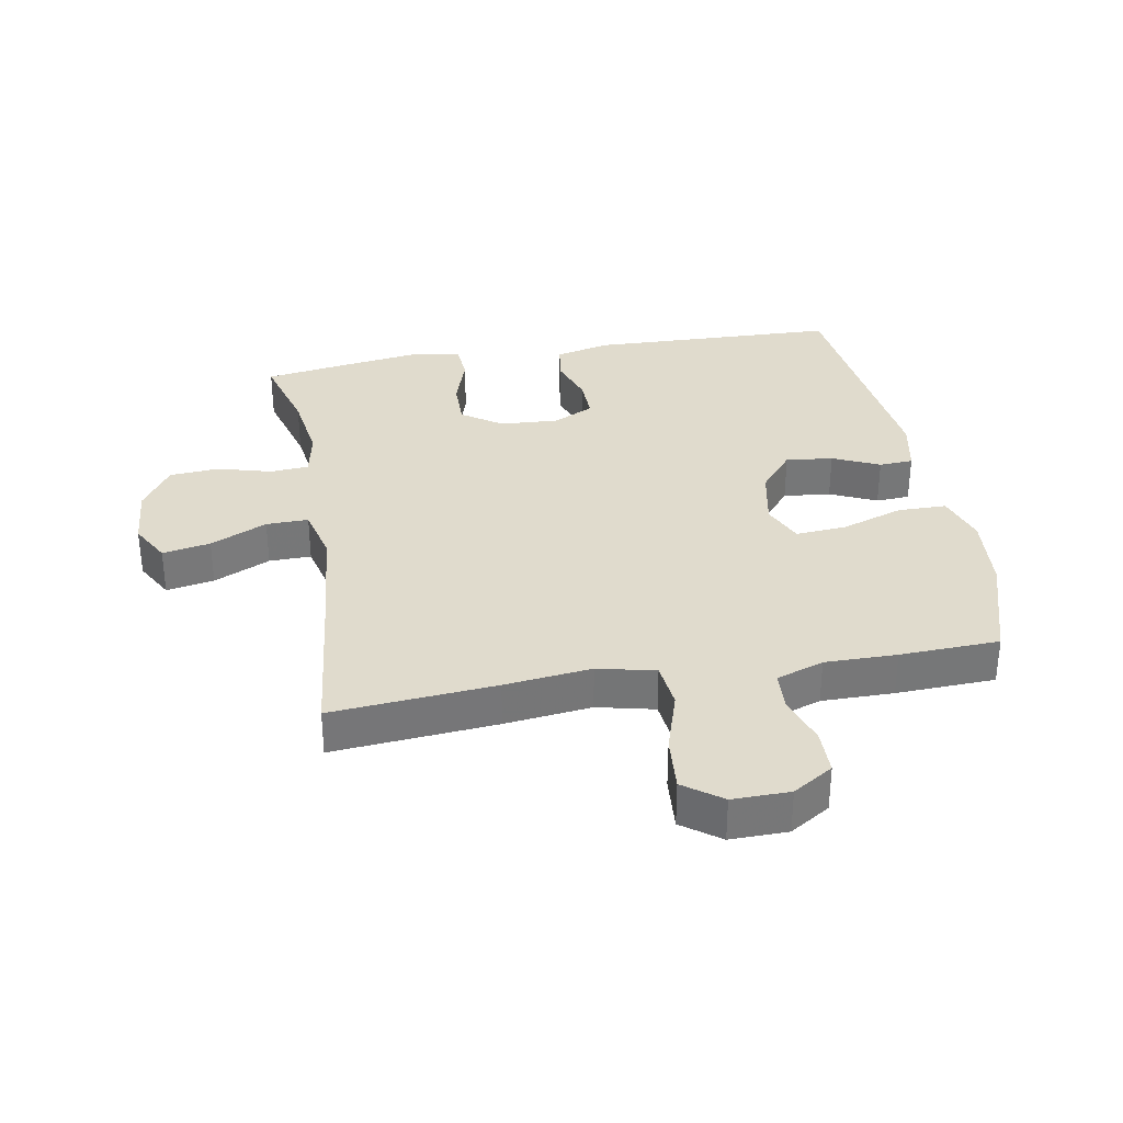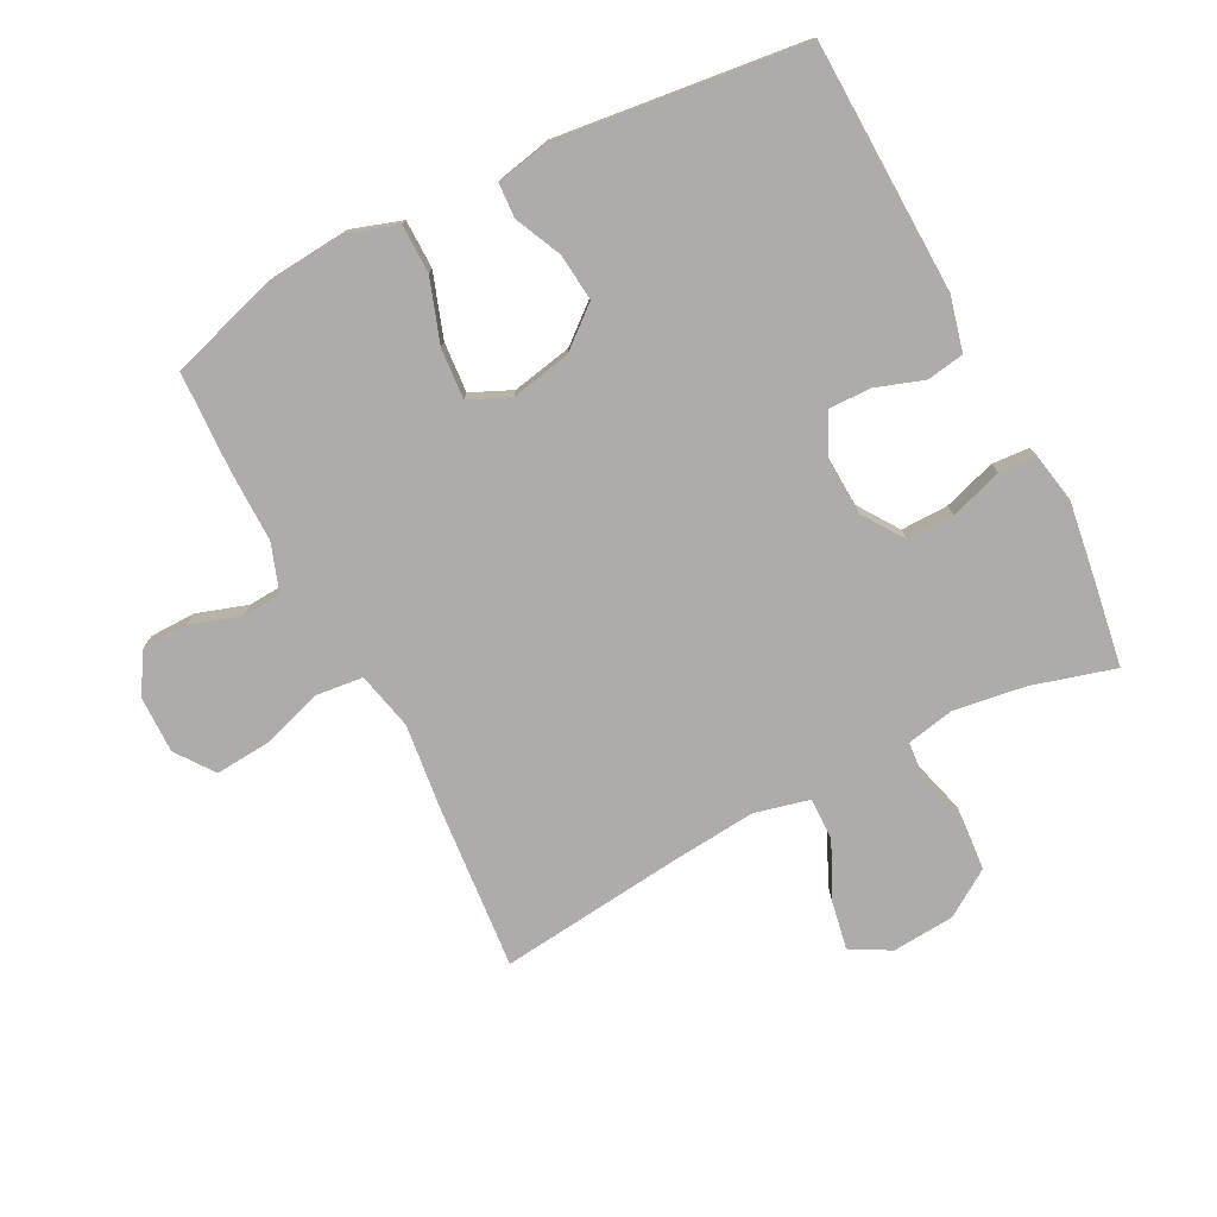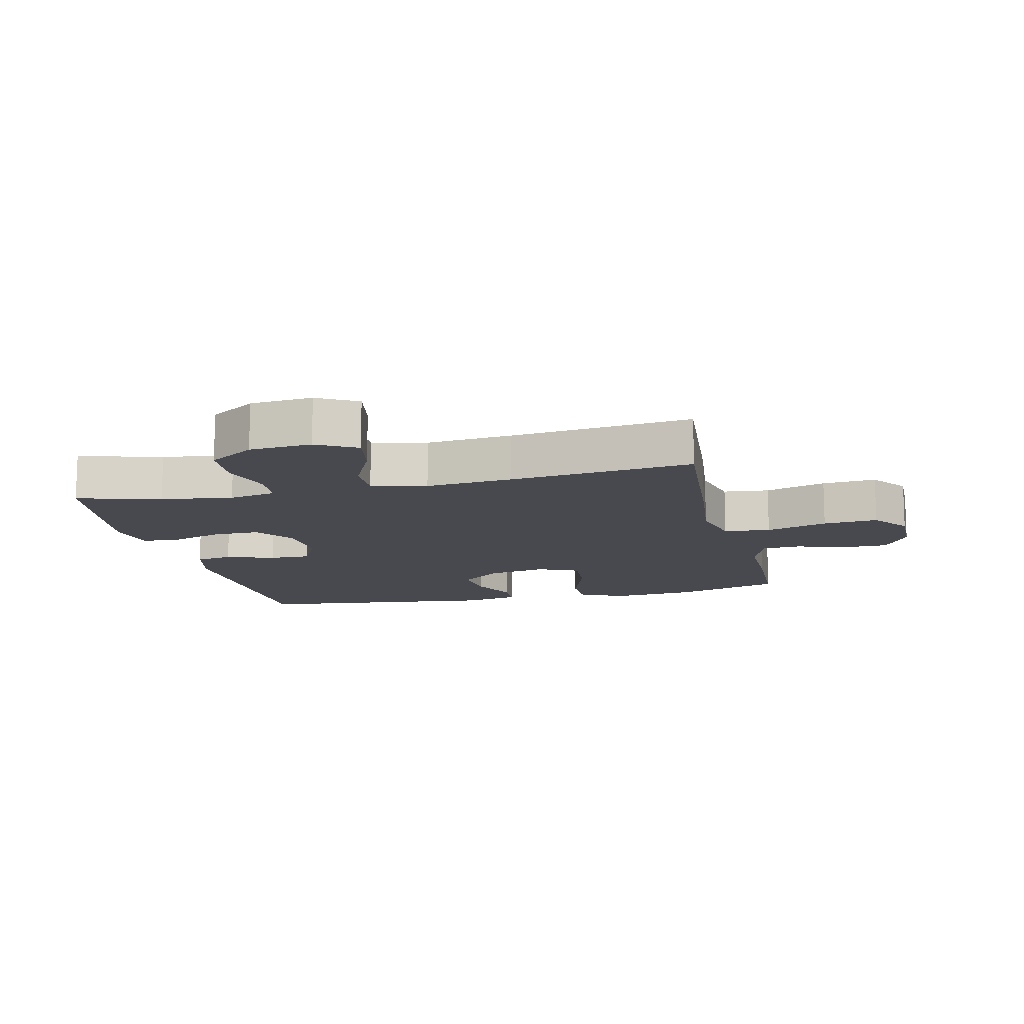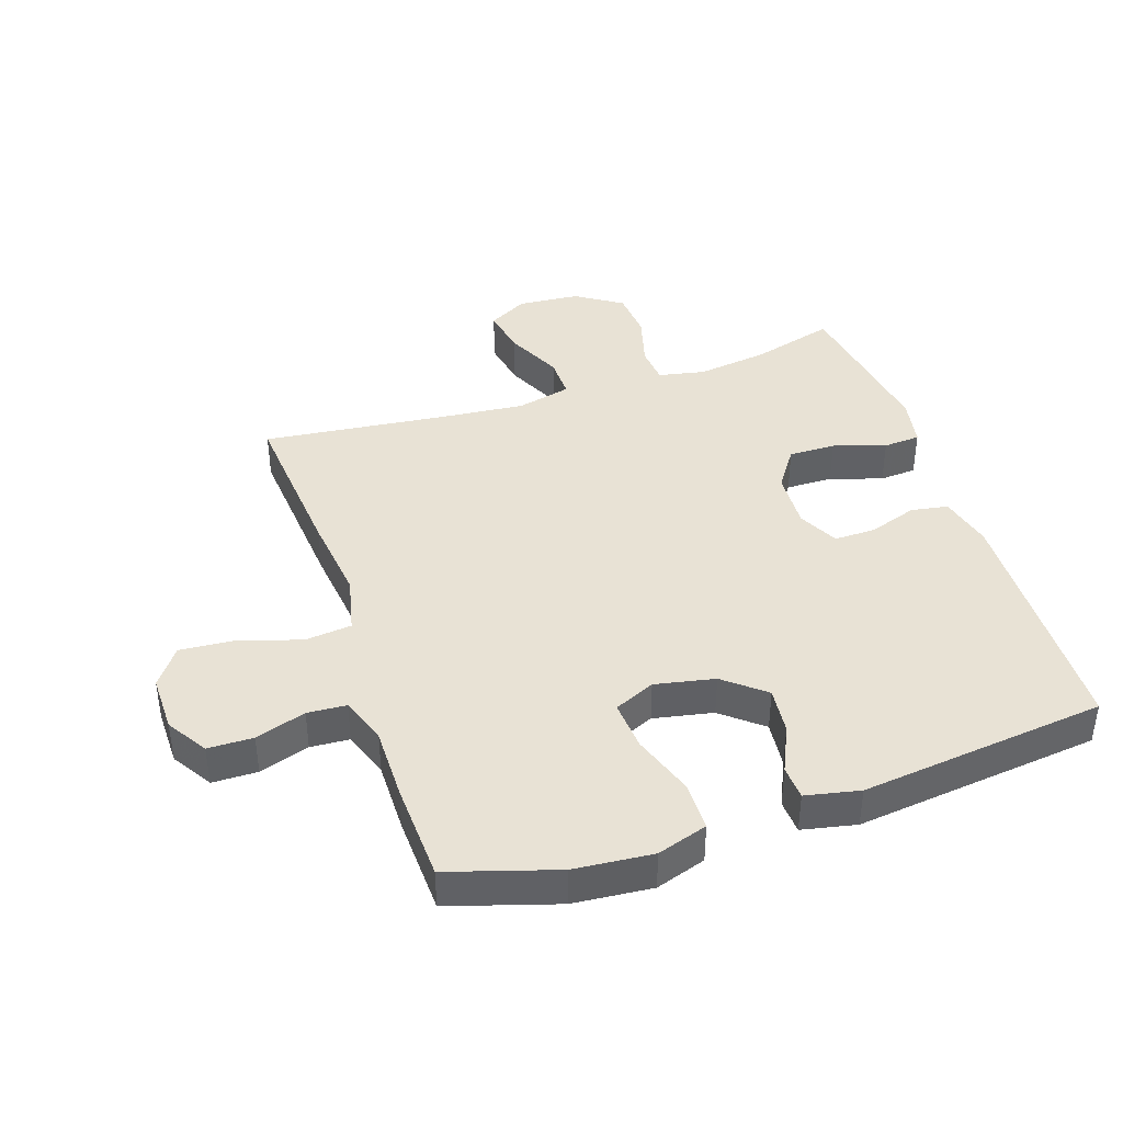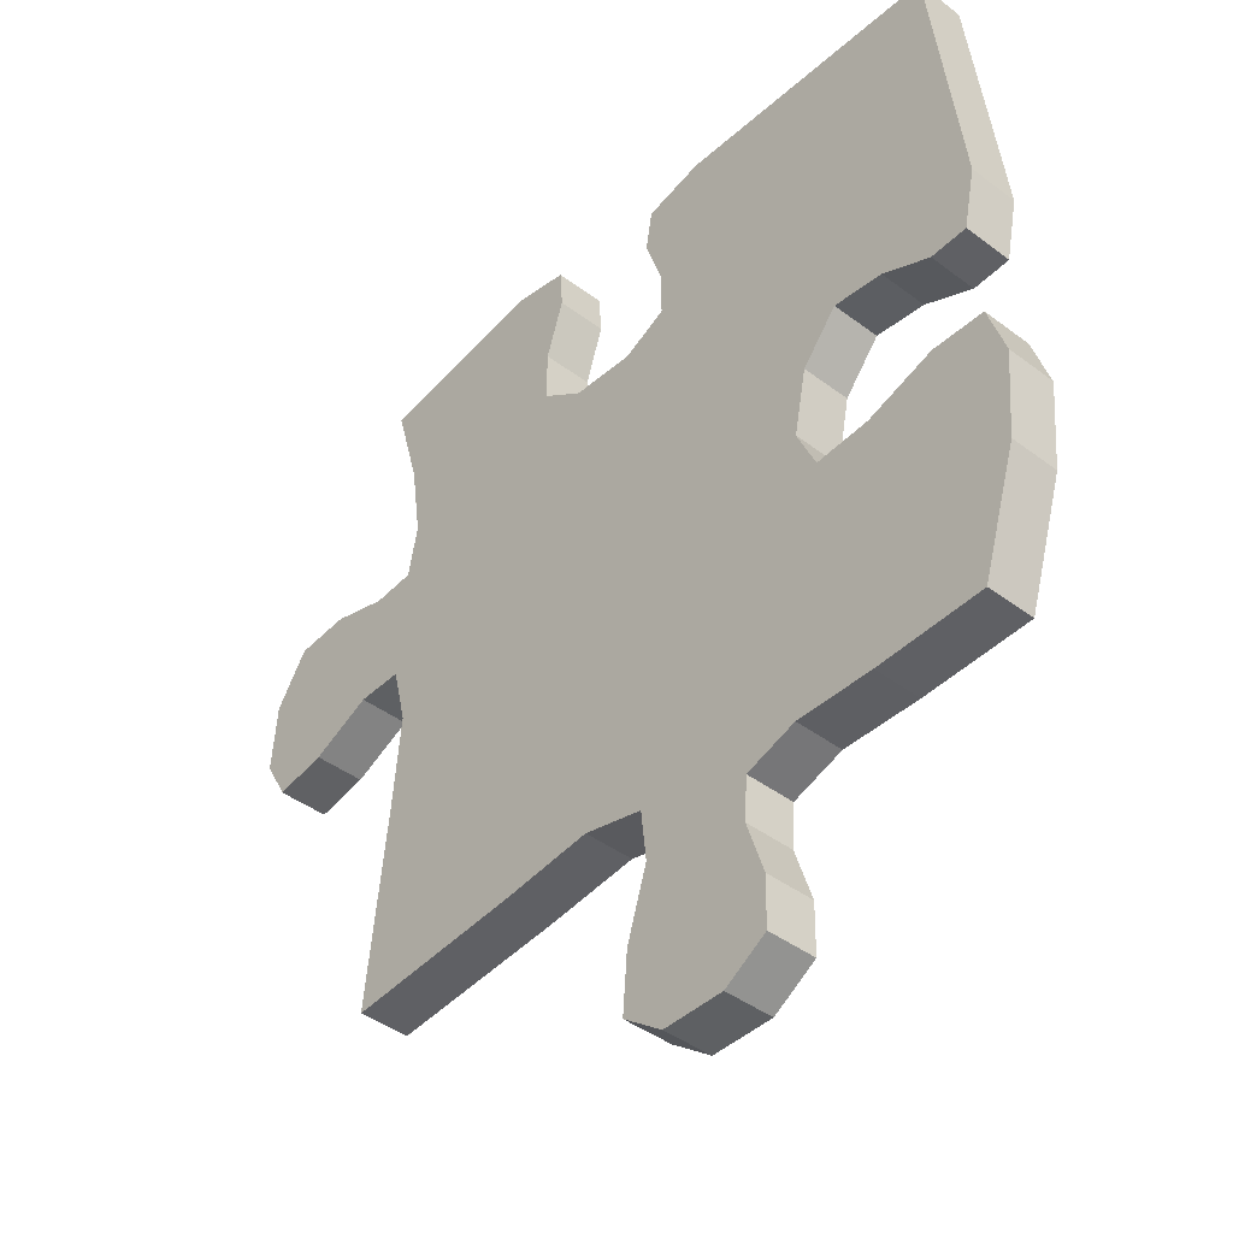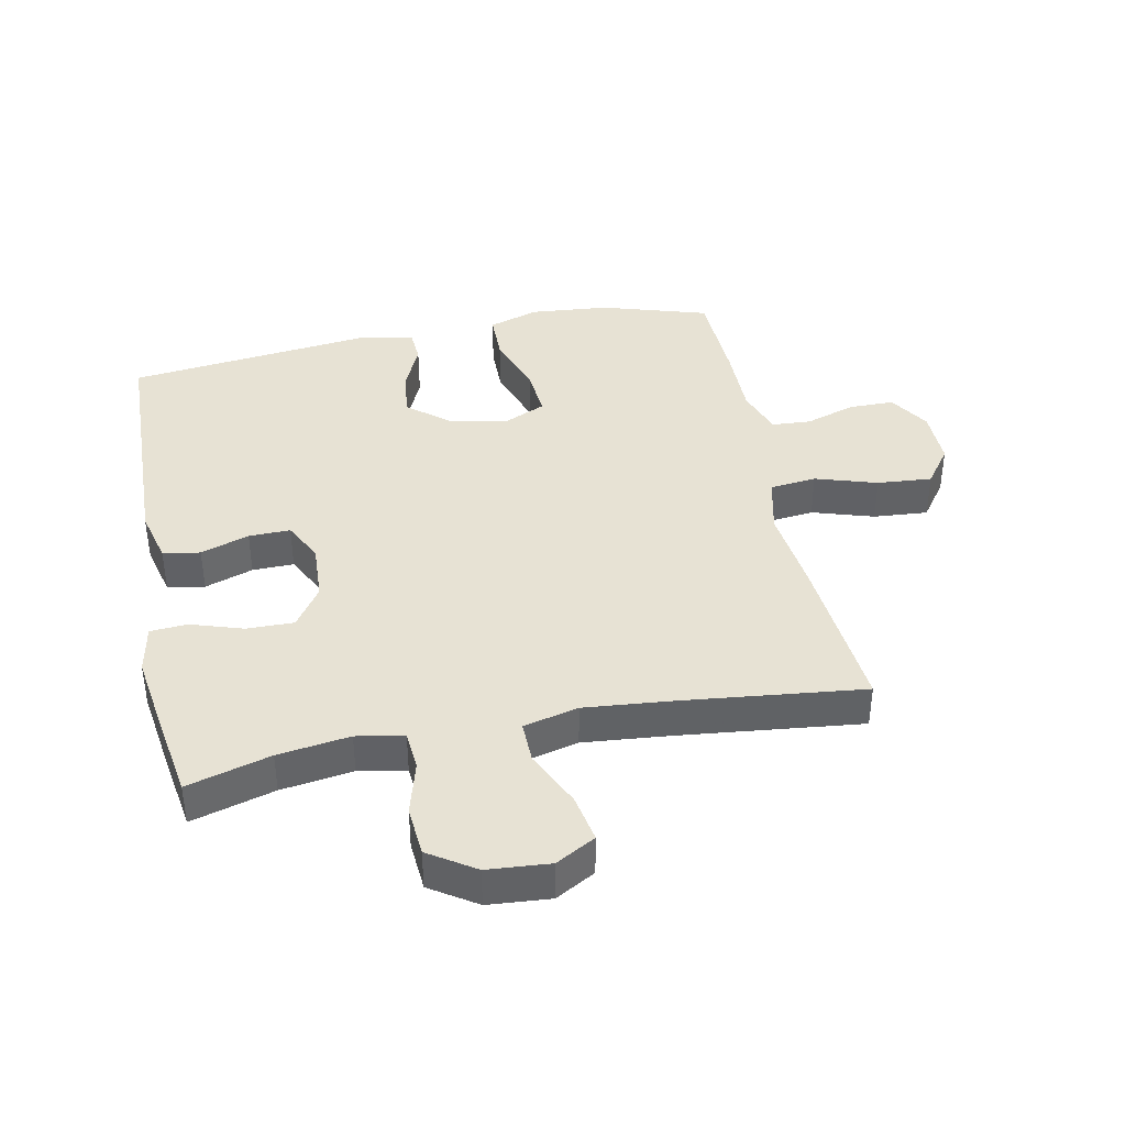
<metadata>
{"format":"obj","ext":"obj","renderer":"f3d","projection":"perspective","resolution":1024,"background":"white","views":[{"elev":33.3,"azim":169.9,"up":"+Y"},{"elev":-76.6,"azim":-62.8,"up":"+Y"},{"elev":-12.6,"azim":103.2,"up":"+Y"},{"elev":40.8,"azim":-108.5,"up":"+Y"},{"elev":-42.1,"azim":-132.1,"up":"+Z"},{"elev":39.9,"azim":78.5,"up":"+Y"}]}
</metadata>
<code>
v 0.5 0.07 -0.5
v 0.24 0.07 -0.478
v 0.102 0.07 -0.462
v 0.011 0.07 -0.483
v 0.003 0.07 -0.557
v 0.034 0.07 -0.655
v 0.041 0.07 -0.742
v -0.019 0.07 -0.786
v -0.11 0.07 -0.785
v -0.174 0.07 -0.745
v -0.175 0.07 -0.673
v -0.149 0.07 -0.593
v -0.153 0.07 -0.531
v -0.228 0.07 -0.505
v -0.342 0.07 -0.506
v -0.5 0.07 -0.5
v -0.553 0.07 -0.329
v -0.564 0.07 -0.204
v -0.538 0.07 -0.124
v -0.461 0.07 -0.123
v -0.361 0.07 -0.157
v -0.281 0.07 -0.163
v -0.252 0.07 -0.098
v -0.271 0.07 -0.003
v -0.324 0.07 0.061
v -0.399 0.07 0.053
v -0.473 0.07 0.019
v -0.527 0.07 0.022
v -0.545 0.07 0.108
v -0.5 0.07 0.5
v -0.103 0.07 0.513
v -0.017 0.07 0.492
v -0.007 0.07 0.433
v -0.033 0.07 0.356
v -0.034 0.07 0.29
v 0.03 0.07 0.258
v 0.123 0.07 0.263
v 0.187 0.07 0.307
v 0.186 0.07 0.382
v 0.159 0.07 0.465
v 0.163 0.07 0.524
v 0.241 0.07 0.539
v 0.359 0.07 0.522
v 0.5 0.07 0.5
v 0.463 0.07 0.368
v 0.447 0.07 0.254
v 0.462 0.07 0.179
v 0.523 0.07 0.174
v 0.608 0.07 0.198
v 0.687 0.07 0.192
v 0.735 0.07 0.119
v 0.743 0.07 0.02
v 0.708 0.07 -0.043
v 0.632 0.07 -0.029
v 0.542 0.07 0.013
v 0.475 0.07 0.014
v 0.454 0.07 -0.073
v 0.467 0.07 -0.21
v 0.5 0 -0.5
v 0.24 0 -0.478
v 0.102 0 -0.462
v 0.011 0 -0.483
v 0.003 0 -0.557
v 0.034 0 -0.655
v 0.041 0 -0.742
v -0.019 0 -0.786
v -0.11 0 -0.785
v -0.174 0 -0.745
v -0.175 0 -0.673
v -0.149 0 -0.593
v -0.153 0 -0.531
v -0.228 0 -0.505
v -0.342 0 -0.506
v -0.5 0 -0.5
v -0.553 0 -0.329
v -0.564 0 -0.204
v -0.538 0 -0.124
v -0.461 0 -0.123
v -0.361 0 -0.157
v -0.281 0 -0.163
v -0.252 0 -0.098
v -0.271 0 -0.003
v -0.324 0 0.061
v -0.399 0 0.053
v -0.473 0 0.019
v -0.527 0 0.022
v -0.545 0 0.108
v -0.5 0 0.5
v -0.103 0 0.513
v -0.017 0 0.492
v -0.007 0 0.433
v -0.033 0 0.356
v -0.034 0 0.29
v 0.03 0 0.258
v 0.123 0 0.263
v 0.187 0 0.307
v 0.186 0 0.382
v 0.159 0 0.465
v 0.163 0 0.524
v 0.241 0 0.539
v 0.359 0 0.522
v 0.5 0 0.5
v 0.463 0 0.368
v 0.447 0 0.254
v 0.462 0 0.179
v 0.523 0 0.174
v 0.608 0 0.198
v 0.687 0 0.192
v 0.735 0 0.119
v 0.743 0 0.02
v 0.708 0 -0.043
v 0.632 0 -0.029
v 0.542 0 0.013
v 0.475 0 0.014
v 0.454 0 -0.073
v 0.467 0 -0.21
f 52 53 54 55
f 52 55 56
f 51 52 56
f 48 49 50 51
f 47 48 51 56
f 46 47 56 57
f 42 43 44 45
f 42 45 46
f 39 40 41 42
f 38 39 42 46
f 37 38 46 57
f 31 32 33 34
f 31 34 35
f 30 31 35
f 29 30 35 36
f 26 27 28 29
f 25 26 29 36
f 18 19 20 21
f 18 21 22
f 17 18 22
f 14 15 16 17
f 13 14 17 22
f 9 10 11 12
f 9 12 13
f 8 9 13
f 5 6 7 8
f 5 8 13 22
f 58 1 2 3
f 58 3 4
f 57 58 4
f 37 57 4
f 24 25 36 37
f 23 24 37 4
f 4 5 22 23
f 113 112 111 110
f 114 113 110
f 114 110 109
f 109 108 107 106
f 114 109 106 105
f 115 114 105 104
f 103 102 101 100
f 104 103 100
f 100 99 98 97
f 104 100 97 96
f 115 104 96 95
f 92 91 90 89
f 93 92 89
f 93 89 88
f 94 93 88 87
f 87 86 85 84
f 94 87 84 83
f 79 78 77 76
f 80 79 76
f 80 76 75
f 75 74 73 72
f 80 75 72 71
f 70 69 68 67
f 71 70 67
f 71 67 66
f 66 65 64 63
f 80 71 66 63
f 61 60 59 116
f 62 61 116
f 62 116 115
f 62 115 95
f 95 94 83 82
f 62 95 82 81
f 81 80 63 62
f 1 59 60 2
f 2 60 61 3
f 3 61 62 4
f 4 62 63 5
f 5 63 64 6
f 6 64 65 7
f 7 65 66 8
f 8 66 67 9
f 9 67 68 10
f 10 68 69 11
f 11 69 70 12
f 12 70 71 13
f 13 71 72 14
f 14 72 73 15
f 15 73 74 16
f 16 74 75 17
f 17 75 76 18
f 18 76 77 19
f 19 77 78 20
f 20 78 79 21
f 21 79 80 22
f 22 80 81 23
f 23 81 82 24
f 24 82 83 25
f 25 83 84 26
f 26 84 85 27
f 27 85 86 28
f 28 86 87 29
f 29 87 88 30
f 30 88 89 31
f 31 89 90 32
f 32 90 91 33
f 33 91 92 34
f 34 92 93 35
f 35 93 94 36
f 36 94 95 37
f 37 95 96 38
f 38 96 97 39
f 39 97 98 40
f 40 98 99 41
f 41 99 100 42
f 42 100 101 43
f 43 101 102 44
f 44 102 103 45
f 45 103 104 46
f 46 104 105 47
f 47 105 106 48
f 48 106 107 49
f 49 107 108 50
f 50 108 109 51
f 51 109 110 52
f 52 110 111 53
f 53 111 112 54
f 54 112 113 55
f 55 113 114 56
f 56 114 115 57
f 57 115 116 58
f 58 116 59 1

</code>
